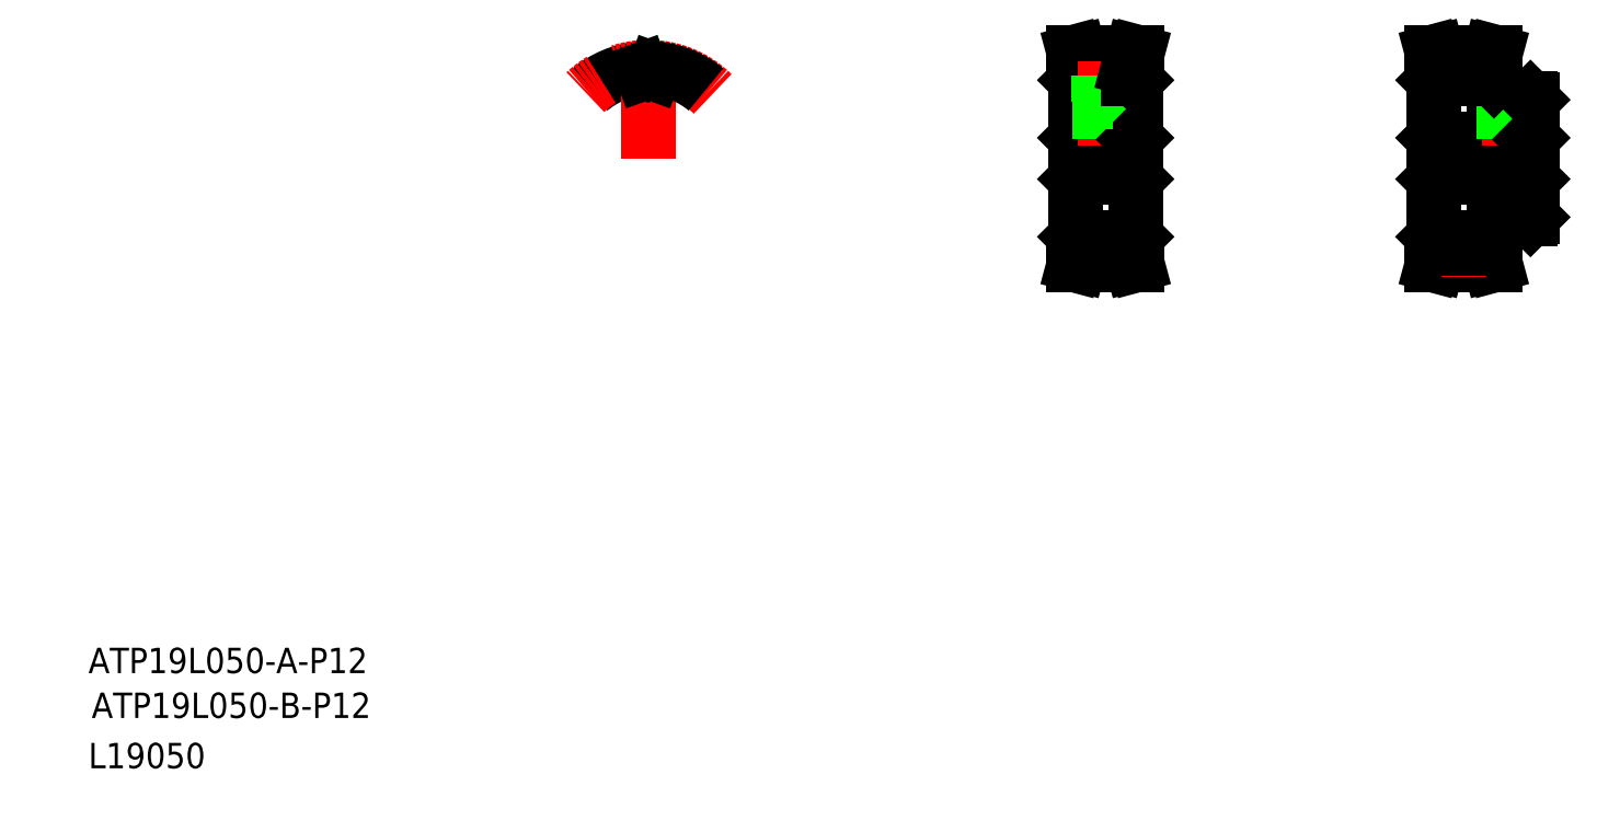
<metadata>
{"format":"dxf","ext":"dxf","renderer":"ezdxf+matplotlib","layout":"modelspace","background":"white","min_lineweight":24,"dpi":150}
</metadata>
<code>
0
SECTION
2
ENTITIES
0
TEXT
8
0
10
-119.5
20
-59.09
30
0
40
8
1
ATP19L050-B-P12
0
TEXT
8
0
10
-120.6
20
-44.95
30
0
40
8
1
ATP19L050-A-P12
0
TEXT
8
0
10
-120.6
20
-74.95
30
0
40
8
1
L19050
0
LINE
8
CENTER
10
187.6
20
117.4
30
0
11
212.6
21
117.4
31
0
0
LINE
8
CENTER
10
193
20
146.2
30
0
11
207.2
21
146.2
31
0
0
LINE
8
CENTER
10
193
20
88.56
30
0
11
207.2
21
88.56
31
0
0
LINE
8
0
10
193.1
20
88.95
30
0
11
207.1
21
88.95
31
0
0
LINE
8
0
10
193.1
20
91.08
30
0
11
207.1
21
91.08
31
0
0
LINE
8
0
10
193.1
20
143.7
30
0
11
207.1
21
143.7
31
0
0
LINE
8
0
10
193.1
20
145.8
30
0
11
207.1
21
145.8
31
0
0
LINE
8
0
10
191.1
20
123.4
30
0
11
209.1
21
123.4
31
0
0
LINE
8
0
10
191.1
20
111.4
30
0
11
209.1
21
111.4
31
0
0
LINE
8
0
10
190.6
20
92.67
30
0
11
190.6
21
142.1
31
0
0
LINE
8
0
10
191.7
20
83.87
30
0
11
193.1
21
88.95
31
0
0
LINE
8
0
10
190.1
20
83.87
30
0
11
191.5
21
89.16
31
0
0
LINE
8
0
10
190.1
20
83.87
30
0
11
191.7
21
83.87
31
0
0
LINE
8
0
10
191.1
20
123.4
30
0
11
191.1
21
111.4
31
0
0
LINE
8
0
10
190.6
20
92.67
30
0
11
190.9
21
92.37
31
0
0
LINE
8
0
10
190.9
20
92.37
30
0
11
193.1
21
92.37
31
0
0
LINE
8
0
10
193.1
20
92.37
30
0
11
193.1
21
88.95
31
0
0
LINE
8
0
10
191.5
20
92.37
30
0
11
191.5
21
89.16
31
0
0
LINE
8
0
10
190.6
20
110.9
30
0
11
191.1
21
111.4
31
0
0
LINE
8
0
10
190.6
20
123.9
30
0
11
191.1
21
123.4
31
0
0
LINE
8
0
10
190.1
20
150.9
30
0
11
191.5
21
145.6
31
0
0
LINE
8
0
10
191.7
20
150.9
30
0
11
193.1
21
145.8
31
0
0
LINE
8
0
10
190.6
20
142.1
30
0
11
190.9
21
142.4
31
0
0
LINE
8
0
10
190.9
20
142.4
30
0
11
193.1
21
142.4
31
0
0
LINE
8
0
10
190.1
20
150.9
30
0
11
191.7
21
150.9
31
0
0
LINE
8
0
10
193.1
20
142.4
30
0
11
193.1
21
145.8
31
0
0
LINE
8
0
10
191.5
20
142.4
30
0
11
191.5
21
145.6
31
0
0
LINE
8
CENTER
10
200.1
20
121.4
30
0
11
200.1
21
148.2
31
0
0
LINE
8
0
10
202.3
20
135.4
30
0
11
202.3
21
143.7
31
0
0
LINE
8
0
10
197.8
20
135.4
30
0
11
197.8
21
143.7
31
0
0
LINE
8
0
10
209.6
20
92.67
30
0
11
209.6
21
142.1
31
0
0
LINE
8
0
10
322.4
20
136.4
30
0
11
322.4
21
142.1
31
0
0
LINE
8
0
10
303.4
20
92.67
30
0
11
303.4
21
142.1
31
0
0
LINE
8
0
10
208.7
20
89.16
30
0
11
210.1
21
83.87
31
0
0
LINE
8
0
10
207.1
20
88.95
30
0
11
208.4
21
83.87
31
0
0
LINE
8
0
10
208.4
20
83.87
30
0
11
210.1
21
83.87
31
0
0
LINE
8
0
10
209.1
20
123.4
30
0
11
209.1
21
111.4
31
0
0
LINE
8
0
10
209.3
20
92.37
30
0
11
209.6
21
92.67
31
0
0
LINE
8
0
10
207.1
20
92.37
30
0
11
209.3
21
92.37
31
0
0
LINE
8
0
10
208.7
20
92.37
30
0
11
208.7
21
89.16
31
0
0
LINE
8
0
10
207.1
20
92.37
30
0
11
207.1
21
88.95
31
0
0
LINE
8
0
10
209.6
20
110.9
30
0
11
209.1
21
111.4
31
0
0
LINE
8
0
10
198.1
20
123.4
30
0
11
198.1
21
135.4
31
0
0
LINE
8
0
10
198.5
20
123.4
30
0
11
198.5
21
135.4
31
0
0
LINE
8
0
10
201.7
20
123.4
30
0
11
201.7
21
135.4
31
0
0
LINE
8
0
10
202.1
20
123.4
30
0
11
202.1
21
135.4
31
0
0
LINE
8
0
10
209.6
20
123.9
30
0
11
209.1
21
123.4
31
0
0
LINE
8
0
10
197.8
20
135.4
30
0
11
202.3
21
135.4
31
0
0
LINE
8
0
10
302.9
20
83.87
30
0
11
304.3
21
89.16
31
0
0
LINE
8
0
10
304.6
20
83.87
30
0
11
305.9
21
88.95
31
0
0
LINE
8
0
10
319.9
20
88.95
30
0
11
321.3
21
83.87
31
0
0
LINE
8
0
10
321.5
20
89.16
30
0
11
323
21
83.87
31
0
0
LINE
8
0
10
302.9
20
83.87
30
0
11
304.6
21
83.87
31
0
0
LINE
8
0
10
321.3
20
83.87
30
0
11
323
21
83.87
31
0
0
LINE
8
CENTER
10
300.4
20
117.4
30
0
11
337.4
21
117.4
31
0
0
LINE
8
CENTER
10
305.8
20
88.56
30
0
11
320.1
21
88.56
31
0
0
LINE
8
0
10
305.9
20
91.08
30
0
11
319.9
21
91.08
31
0
0
LINE
8
0
10
305.9
20
88.95
30
0
11
319.9
21
88.95
31
0
0
LINE
8
0
10
303.9
20
123.4
30
0
11
333.9
21
123.4
31
0
0
LINE
8
0
10
303.9
20
111.4
30
0
11
333.9
21
111.4
31
0
0
LINE
8
0
10
303.9
20
123.4
30
0
11
303.9
21
111.4
31
0
0
LINE
8
0
10
304.3
20
92.37
30
0
11
304.3
21
89.16
31
0
0
LINE
8
0
10
305.9
20
92.37
30
0
11
305.9
21
88.95
31
0
0
LINE
8
0
10
303.7
20
92.37
30
0
11
305.9
21
92.37
31
0
0
LINE
8
0
10
303.4
20
92.67
30
0
11
303.7
21
92.37
31
0
0
LINE
8
0
10
303.4
20
110.9
30
0
11
303.9
21
111.4
31
0
0
LINE
8
0
10
303.4
20
123.9
30
0
11
303.9
21
123.4
31
0
0
LINE
8
0
10
333.9
20
123.4
30
0
11
333.9
21
111.4
31
0
0
LINE
8
0
10
334.4
20
98.87
30
0
11
334.4
21
135.9
31
0
0
LINE
8
0
10
322.4
20
98.37
30
0
11
333.9
21
98.37
31
0
0
LINE
8
0
10
319.9
20
92.37
30
0
11
322.1
21
92.37
31
0
0
LINE
8
0
10
319.9
20
92.37
30
0
11
319.9
21
88.95
31
0
0
LINE
8
0
10
321.5
20
92.37
30
0
11
321.5
21
89.16
31
0
0
LINE
8
0
10
322.1
20
92.37
30
0
11
322.4
21
92.67
31
0
0
LINE
8
0
10
322.4
20
92.67
30
0
11
322.4
21
98.37
31
0
0
LINE
8
0
10
333.9
20
98.37
30
0
11
334.4
21
98.87
31
0
0
LINE
8
0
10
333.9
20
111.4
30
0
11
334.4
21
110.9
31
0
0
LINE
8
0
10
334.4
20
108.1
30
0
11
334.4
21
108.1
31
0
0
LINE
8
0
10
322.4
20
136.4
30
0
11
333.9
21
136.4
31
0
0
LINE
8
CENTER
10
327.4
20
121.4
30
0
11
327.4
21
138.4
31
0
0
LINE
8
0
10
329.1
20
123.4
30
0
11
329.1
21
136.4
31
0
0
LINE
8
0
10
329.4
20
123.4
30
0
11
329.4
21
136.4
31
0
0
LINE
8
0
10
325.4
20
123.4
30
0
11
325.4
21
136.4
31
0
0
LINE
8
0
10
325.8
20
123.4
30
0
11
325.8
21
136.4
31
0
0
LINE
8
0
10
333.9
20
123.4
30
0
11
334.4
21
123.9
31
0
0
LINE
8
0
10
334.4
20
117.4
30
0
11
334.4
21
117.4
31
0
0
LINE
8
0
10
333.9
20
136.4
30
0
11
334.4
21
135.9
31
0
0
LINE
8
0
10
207.1
20
142.4
30
0
11
209.3
21
142.4
31
0
0
LINE
8
0
10
208.4
20
150.9
30
0
11
210.1
21
150.9
31
0
0
LINE
8
0
10
208.7
20
145.6
30
0
11
210.1
21
150.9
31
0
0
LINE
8
0
10
207.1
20
145.8
30
0
11
208.4
21
150.9
31
0
0
LINE
8
0
10
209.3
20
142.4
30
0
11
209.6
21
142.1
31
0
0
LINE
8
0
10
207.1
20
142.4
30
0
11
207.1
21
145.8
31
0
0
LINE
8
0
10
208.7
20
142.4
30
0
11
208.7
21
145.6
31
0
0
LINE
8
CENTER
10
305.8
20
146.2
30
0
11
320.1
21
146.2
31
0
0
LINE
8
0
10
305.9
20
145.8
30
0
11
319.9
21
145.8
31
0
0
LINE
8
0
10
305.9
20
143.7
30
0
11
319.9
21
143.7
31
0
0
LINE
8
0
10
304.6
20
150.9
30
0
11
305.9
21
145.8
31
0
0
LINE
8
0
10
302.9
20
150.9
30
0
11
304.6
21
150.9
31
0
0
LINE
8
0
10
302.9
20
150.9
30
0
11
304.3
21
145.6
31
0
0
LINE
8
0
10
303.4
20
142.1
30
0
11
303.7
21
142.4
31
0
0
LINE
8
0
10
303.7
20
142.4
30
0
11
305.9
21
142.4
31
0
0
LINE
8
0
10
305.9
20
142.4
30
0
11
305.9
21
145.8
31
0
0
LINE
8
0
10
304.3
20
142.4
30
0
11
304.3
21
145.6
31
0
0
LINE
8
0
10
319.9
20
145.8
30
0
11
321.3
21
150.9
31
0
0
LINE
8
0
10
319.9
20
142.4
30
0
11
322.1
21
142.4
31
0
0
LINE
8
0
10
319.9
20
142.4
30
0
11
319.9
21
145.8
31
0
0
LINE
8
0
10
321.3
20
150.9
30
0
11
323
21
150.9
31
0
0
LINE
8
0
10
321.5
20
145.6
30
0
11
323
21
150.9
31
0
0
LINE
8
0
10
322.1
20
142.4
30
0
11
322.4
21
142.1
31
0
0
LINE
8
0
10
321.5
20
142.4
30
0
11
321.5
21
145.6
31
0
0
ARC
8
0
10
55.84
20
117.4
30
0
40
28.42
50
95.49
51
130
0
ARC
8
CENTER
10
55.84
20
117.4
30
0
40
28.81
50
45
51
135
0
LINE
8
CENTER
10
55.84
20
117.4
30
0
11
55.84
21
148.6
31
0
0
ARC
8
0
10
55.84
20
117.4
30
0
40
26.29
50
87.98
51
92.02
0
LINE
8
0
10
57.61
20
144.2
30
0
11
58.01
21
145.3
31
0
0
LINE
8
0
10
54.07
20
144.2
30
0
11
53.67
21
145.3
31
0
0
ARC
8
0
10
55.84
20
117.4
30
0
40
28.42
50
50
51
84.51
0
ARC
8
0
10
53.17
20
145.1
30
0
40
0.53
50
20
51
95.49
0
ARC
8
0
10
58.51
20
145.1
30
0
40
0.53
50
84.51
51
160
0
ARC
8
0
10
54.88
20
144.5
30
0
40
0.86
50
200
51
272
0
ARC
8
0
10
56.8
20
144.5
30
0
40
0.86
50
268
51
340
0
ENDSEC
0
EOF

</code>
